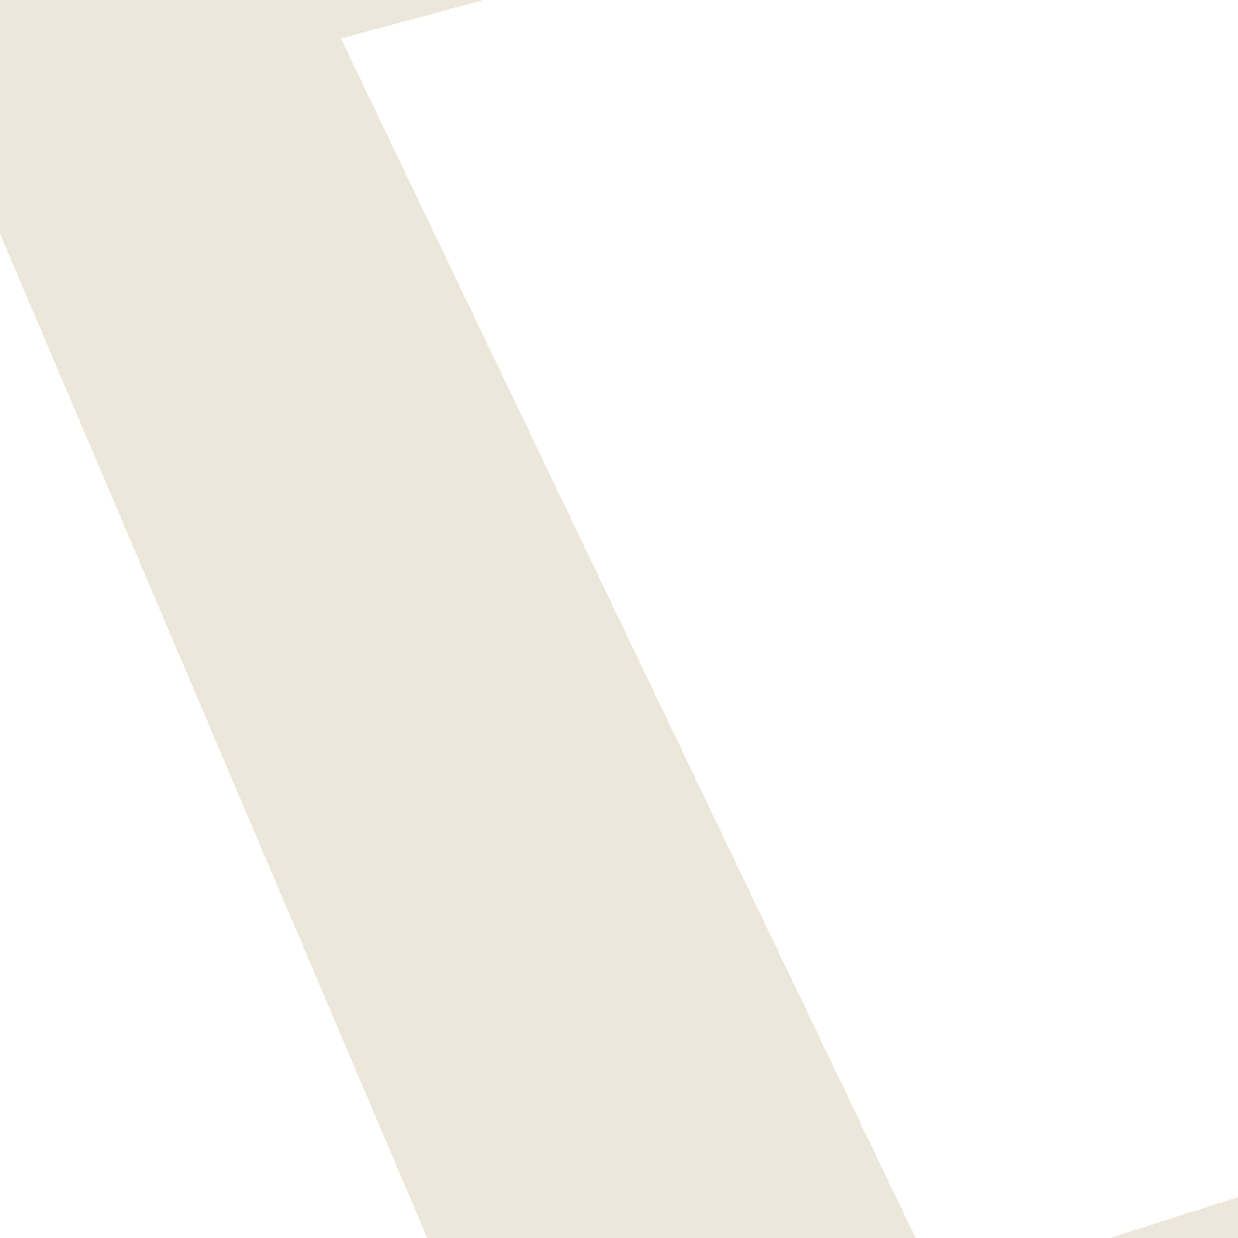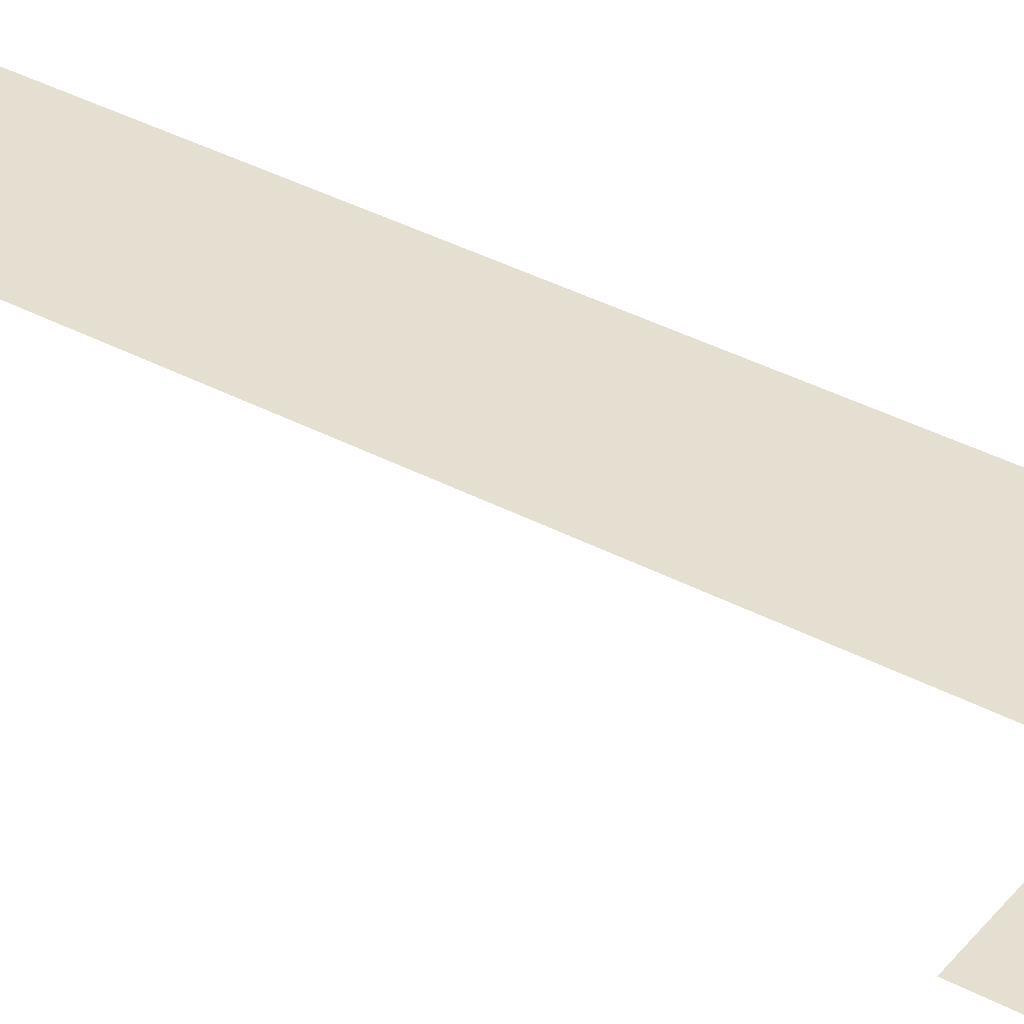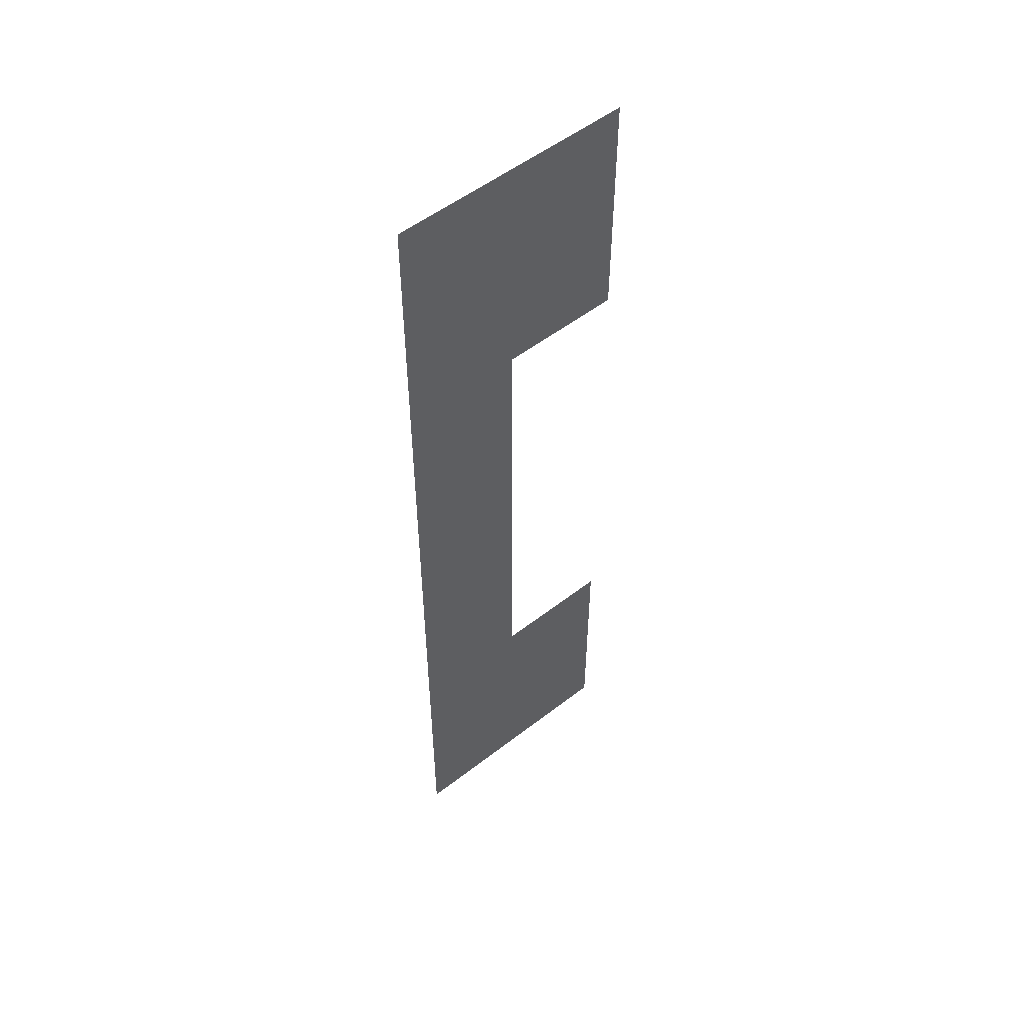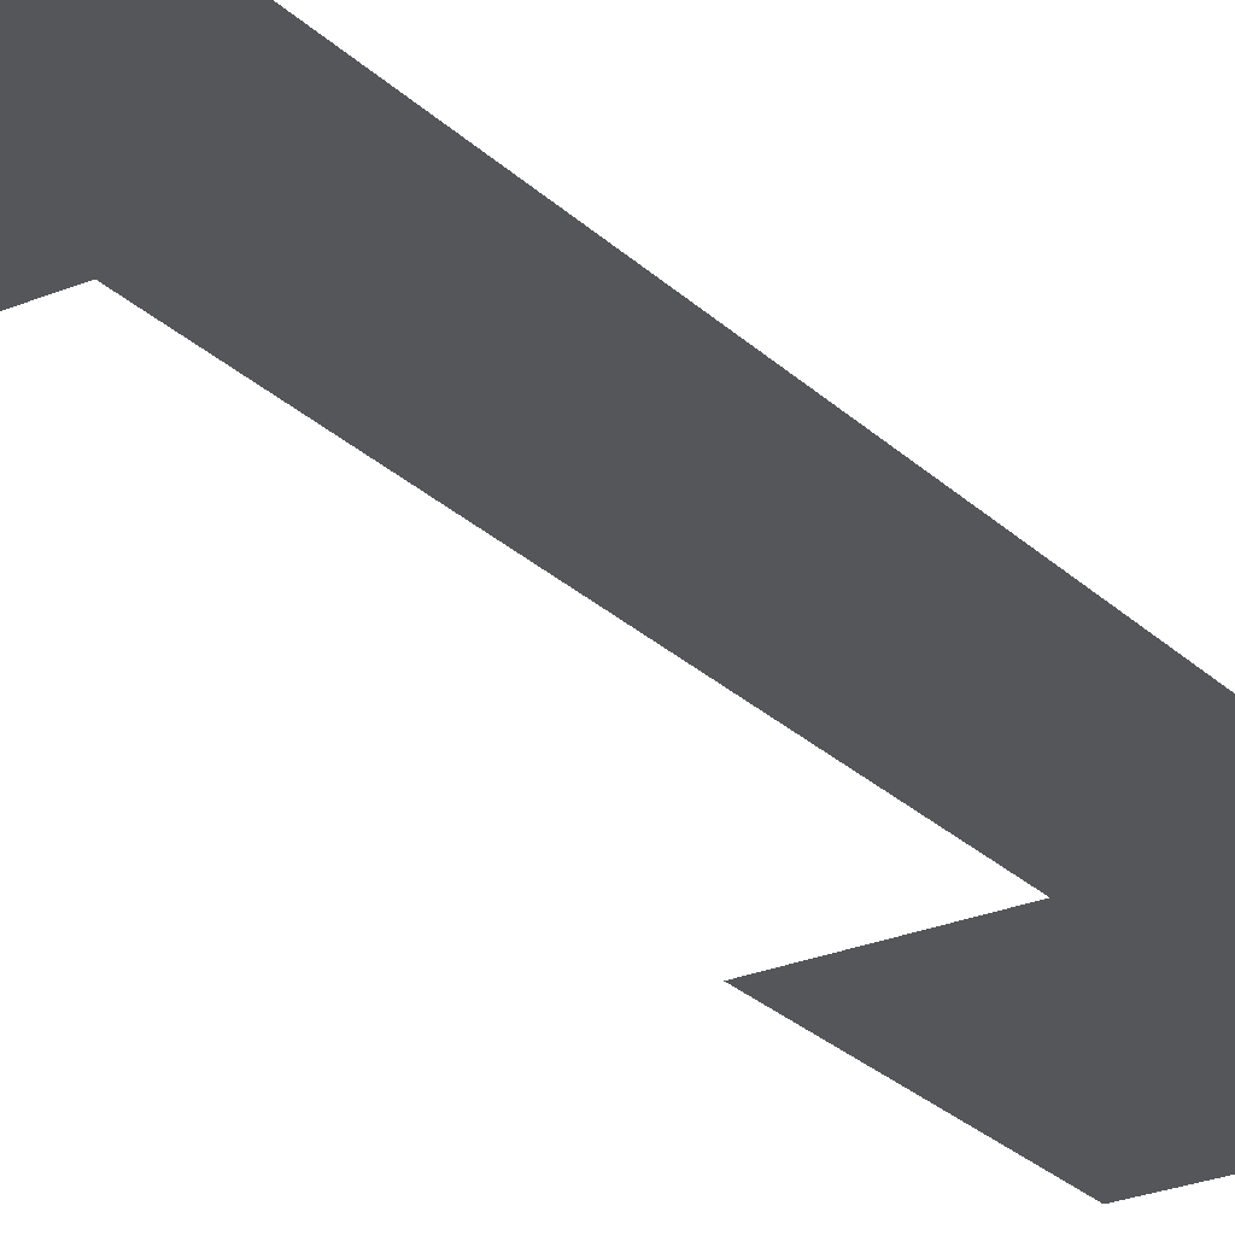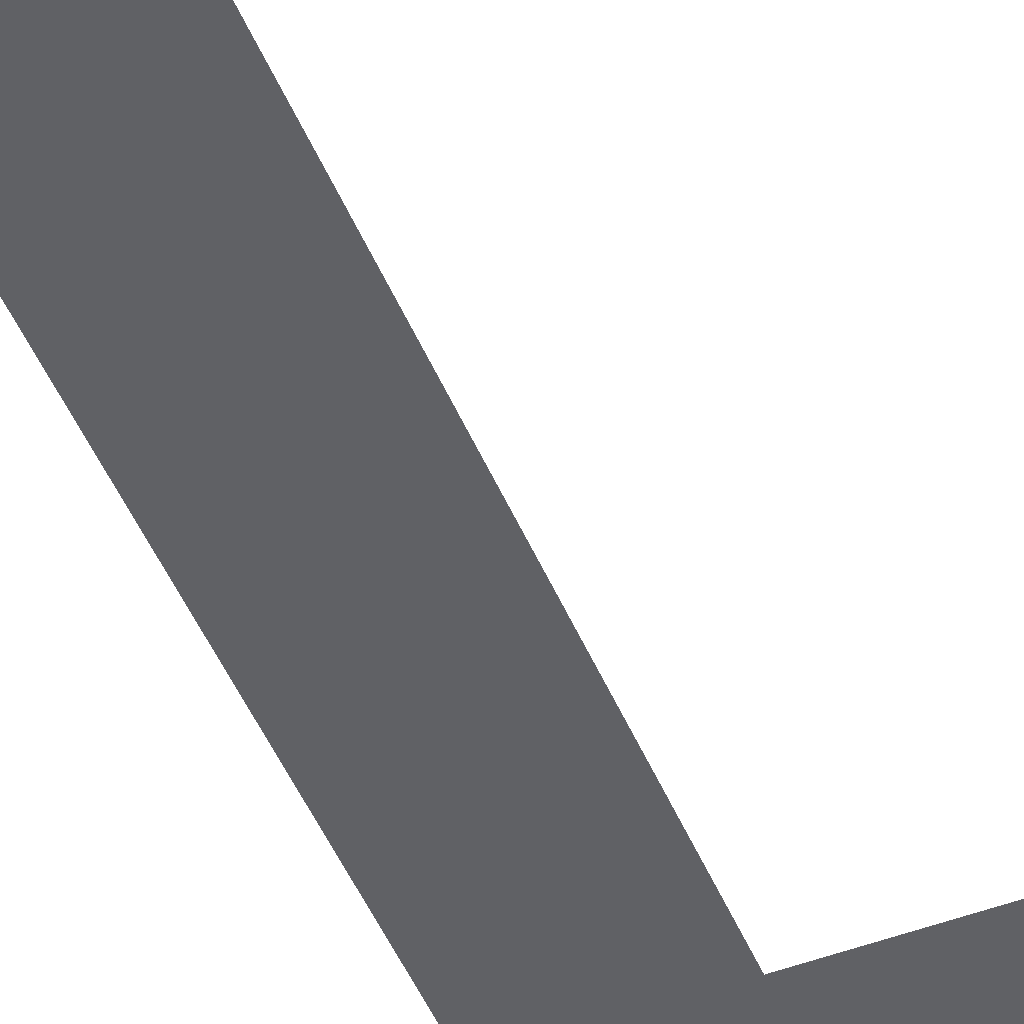
<metadata>
{"format":"obj","ext":"obj","renderer":"f3d","projection":"perspective","resolution":1024,"background":"white","views":[{"elev":51.3,"azim":-20.5,"up":"+Z"},{"elev":37.5,"azim":124.3,"up":"+Z"},{"elev":53.5,"azim":-39.6,"up":"+Y"},{"elev":-25.7,"azim":-146.2,"up":"+Z"},{"elev":-49.8,"azim":22.6,"up":"+Z"}]}
</metadata>
<code>
v 0 0 0
v 0 2 0
v 0.5 2 0
v 0.5 1.5 0
v 0.25 1.5 0
v 0.25 0.5 0
v 0.5 0.5 0
v 0.5 0 0
f 1 2 5 6
f 6 5 2 1
f 2 3 4 5
f 5 4 3 2
f 1 6 7 8
f 8 7 6 1

</code>
